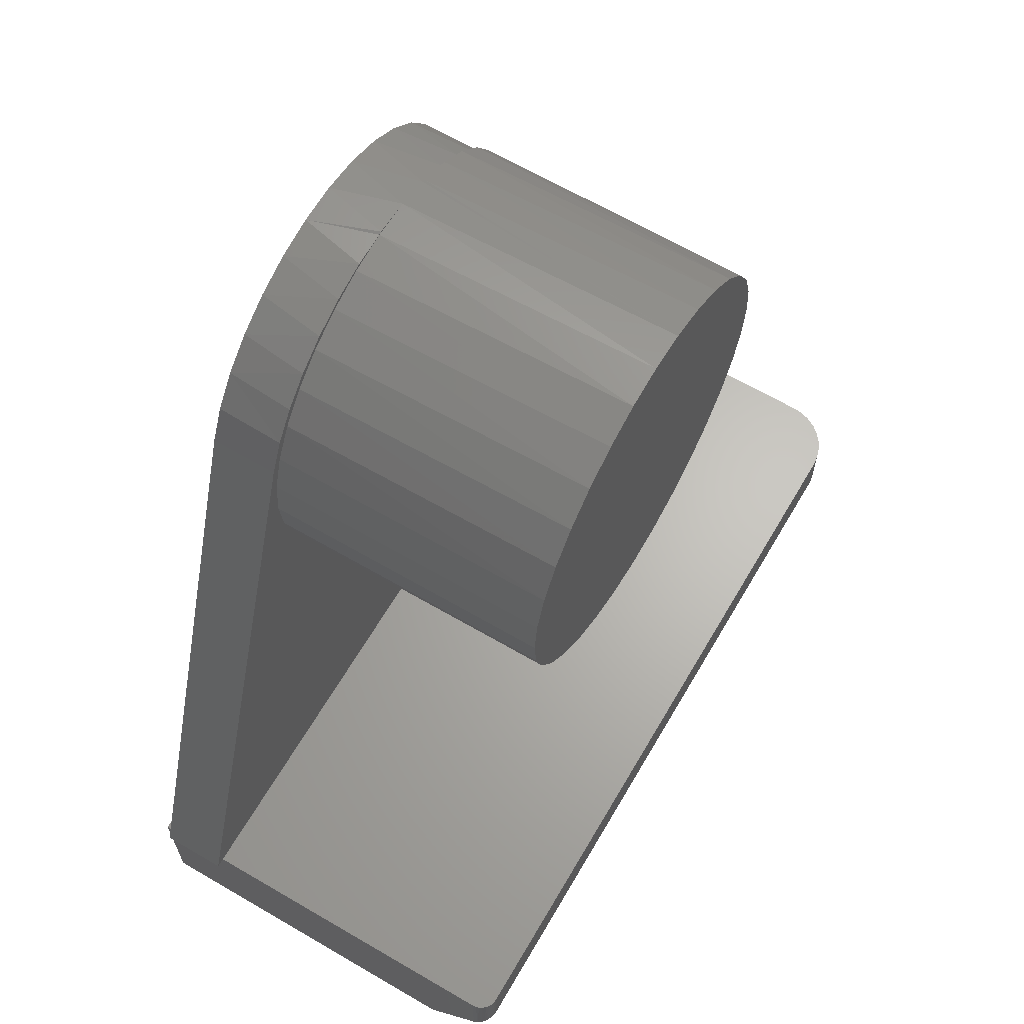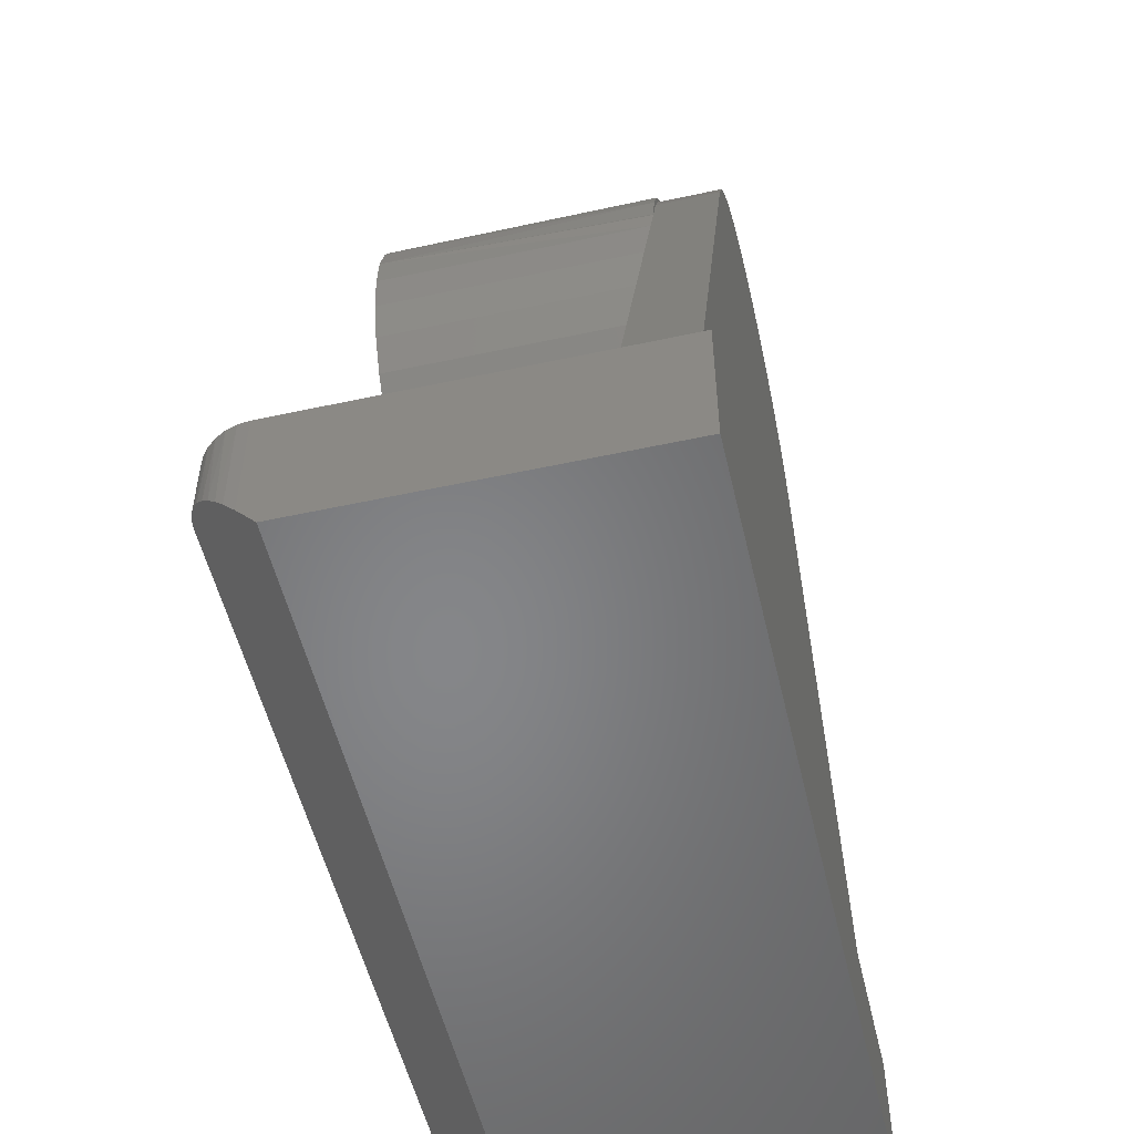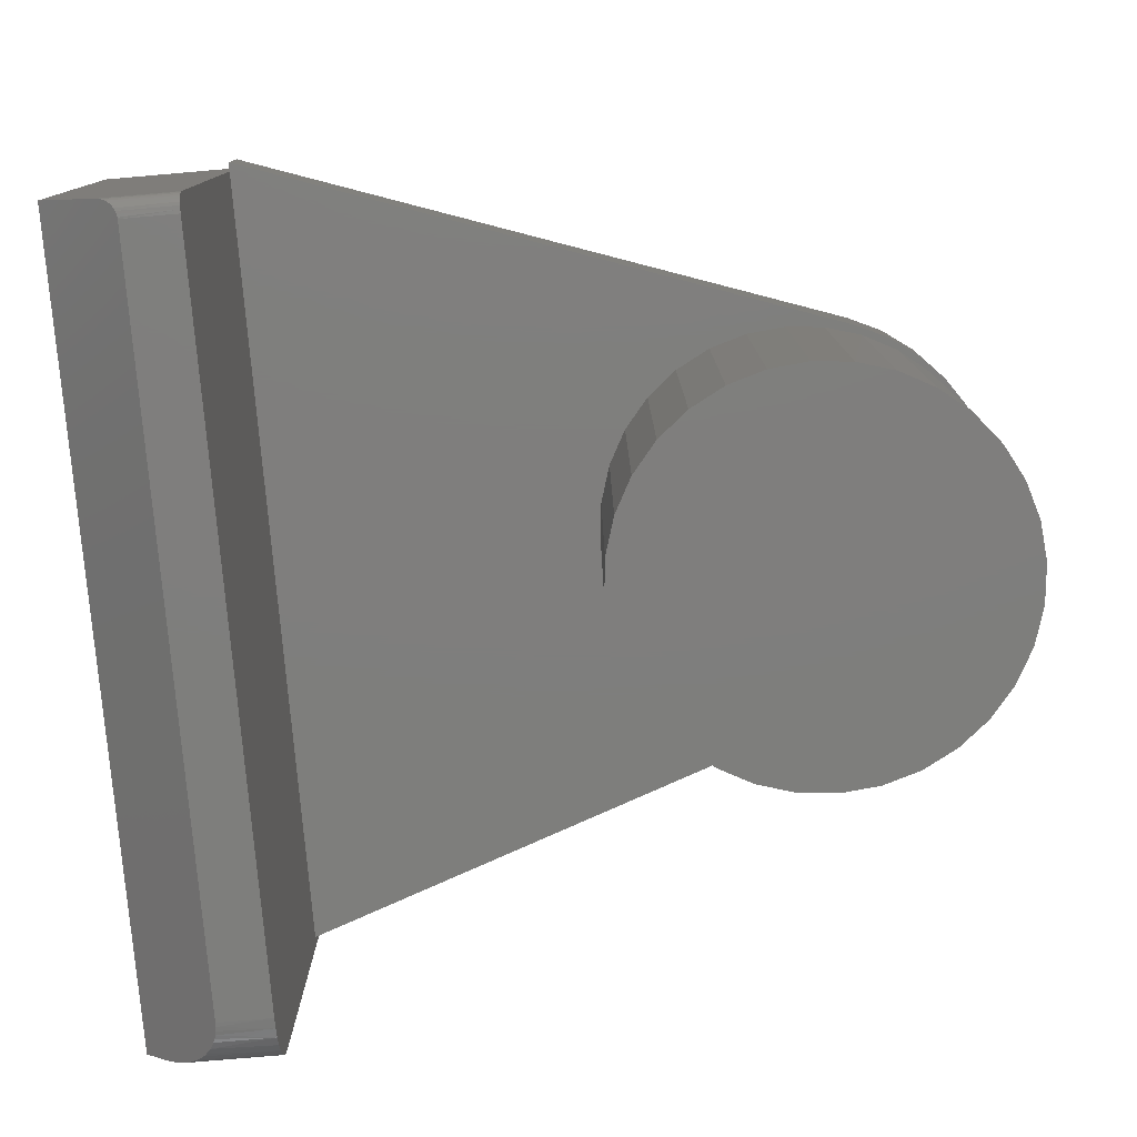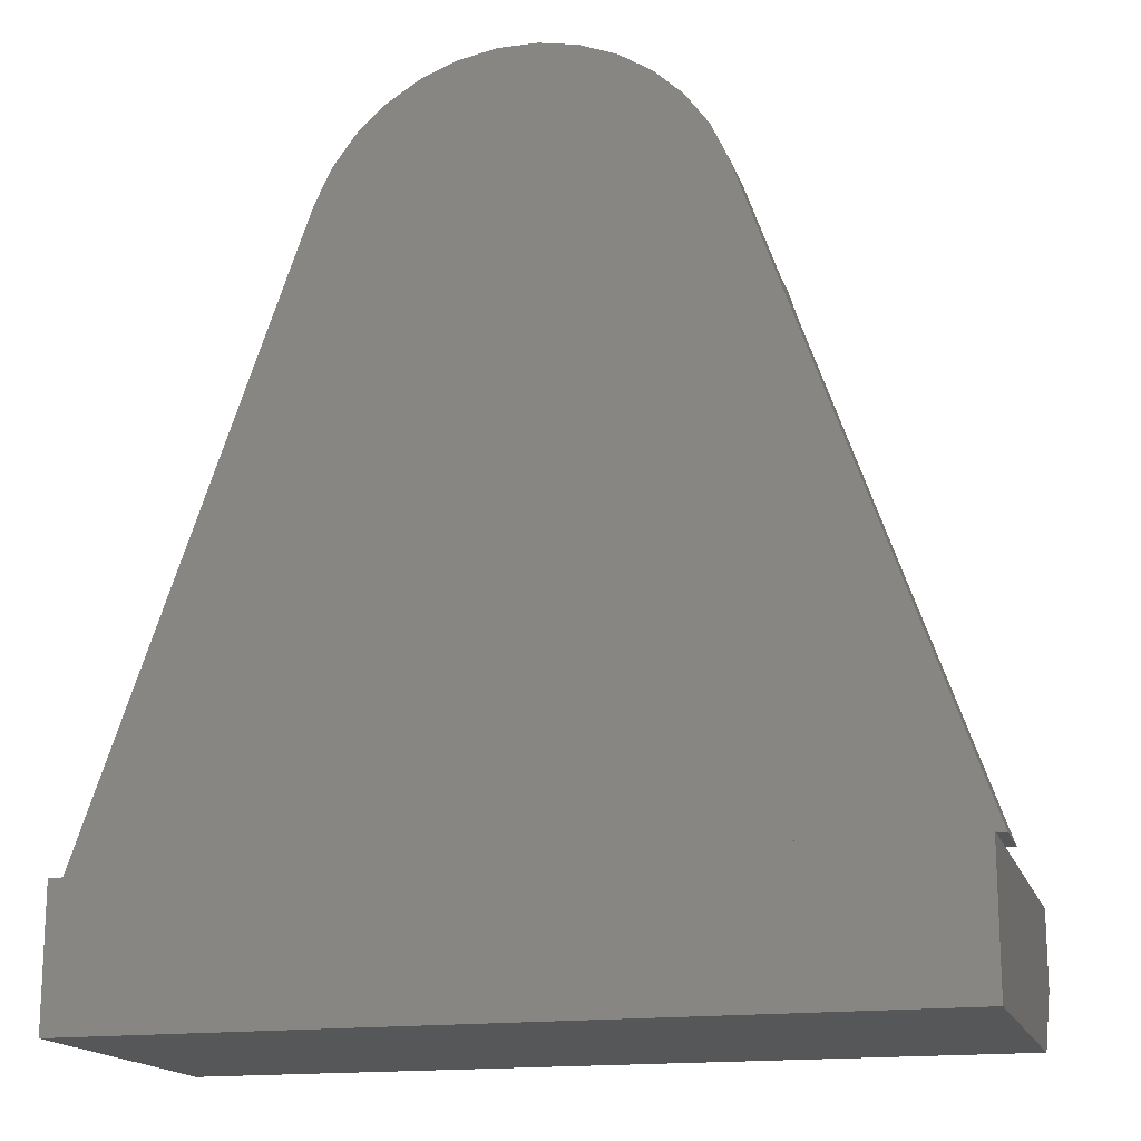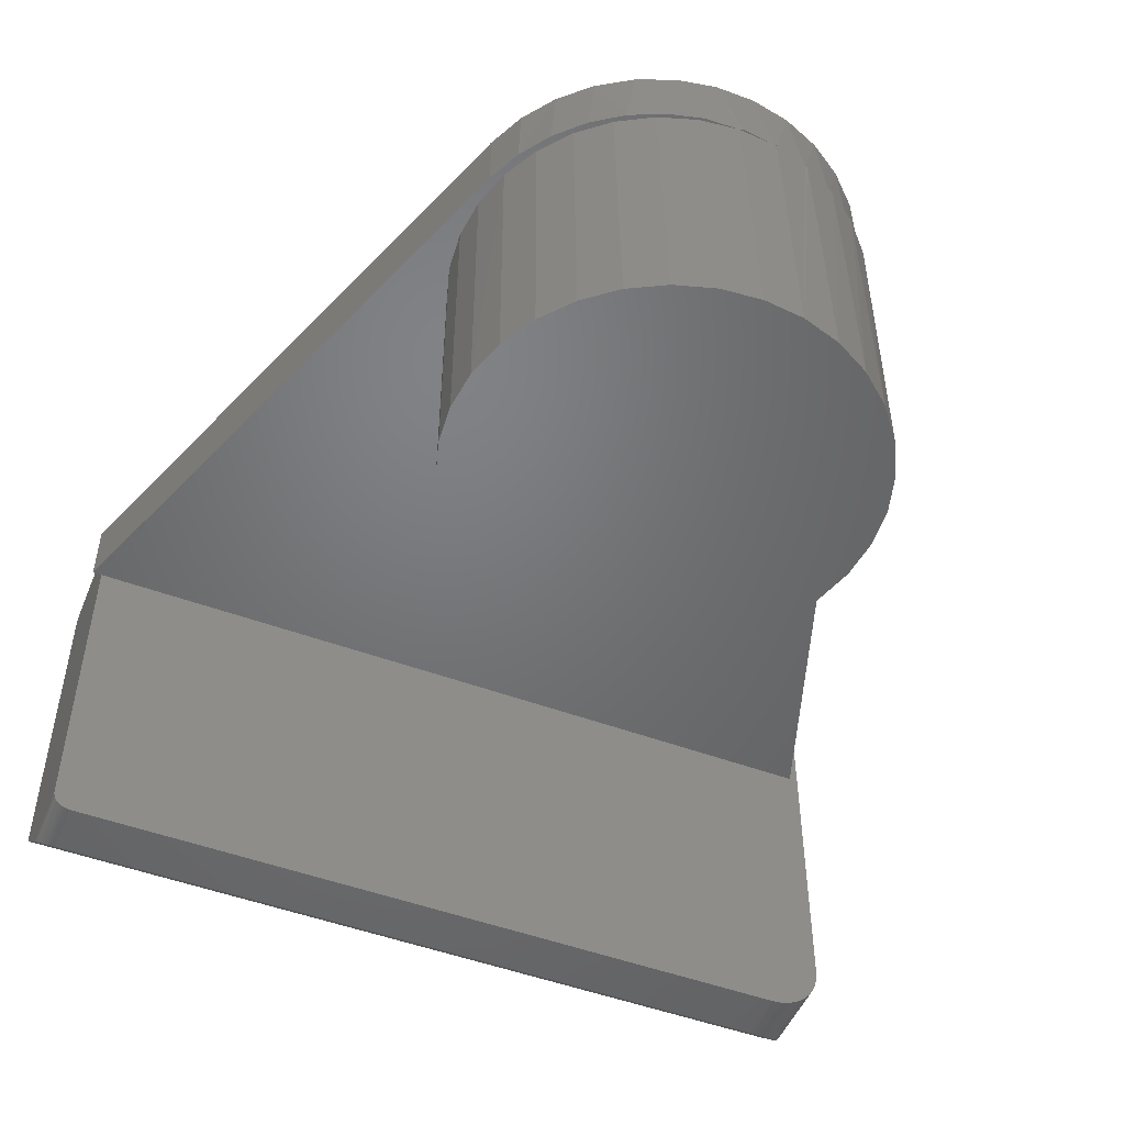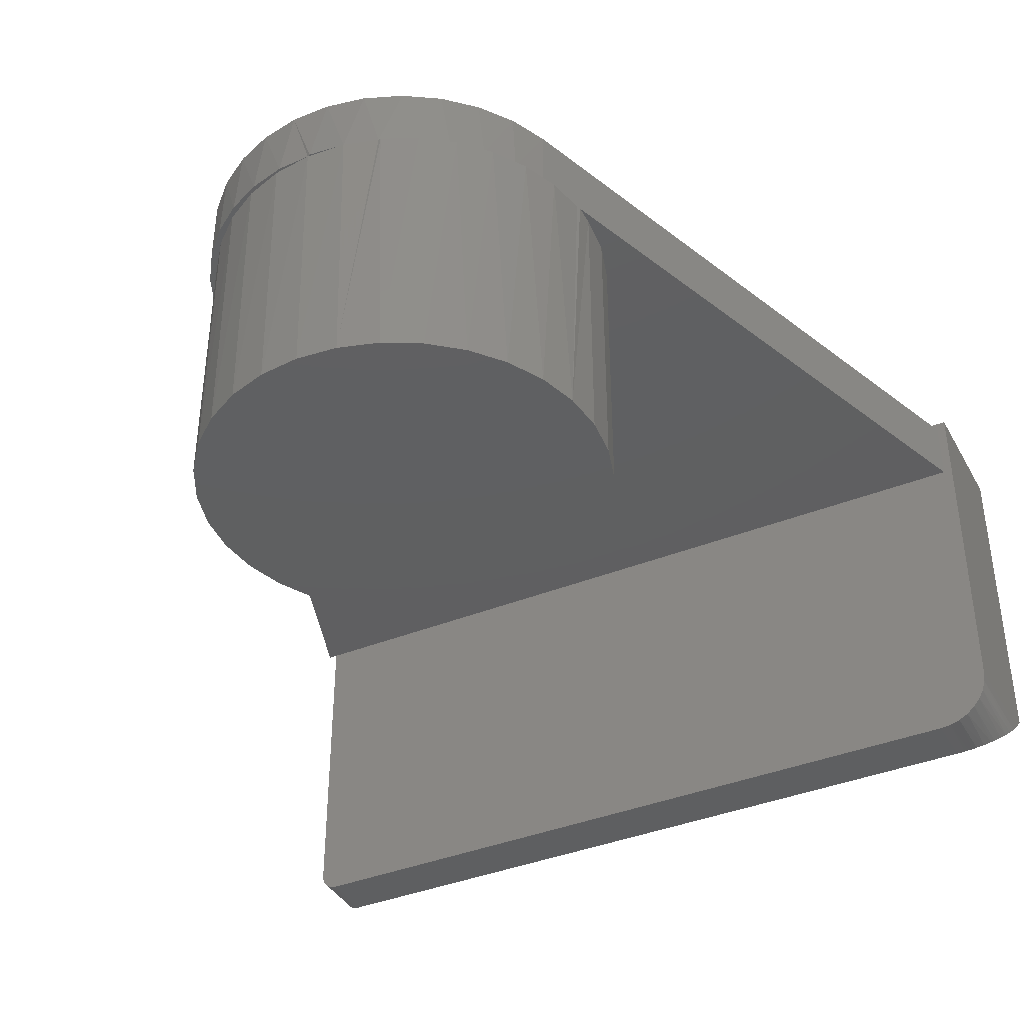
<metadata>
{"format":"stl","ext":"stl","renderer":"f3d","projection":"perspective","resolution":1024,"background":"white","views":[{"elev":65.0,"azim":-59.6,"up":"+Z"},{"elev":-53.1,"azim":103.1,"up":"+Z"},{"elev":-78.1,"azim":-85.1,"up":"+Y"},{"elev":-16.5,"azim":-164.6,"up":"+Z"},{"elev":-49.9,"azim":-22.2,"up":"+Y"},{"elev":-39.2,"azim":26.7,"up":"+Y"}]}
</metadata>
<code>
# stl→obj: 148 verts, 292 faces
v 0.08586 0.1172 0.728
v 0.05883 0.1172 0.7412
v 0.0609 0.1172 0.7414
v 0.08985 0.1172 0.7278
v 0.1102 0.1172 0.7104
v 0.1158 0.1172 0.7092
v 0.1312 0.1172 0.6889
v 0.1379 0.1172 0.686
v 0.1483 0.1172 0.6642
v 0.1554 0.1172 0.6592
v 0.1608 0.1172 0.6368
v 0.1677 0.1172 0.6297
v 0.1743 0.1172 0.5984
v -0.03189 0.1172 0.7506
v -0.03652 0.1172 0.7475
v -0.003381 0.1172 0.7517
v -0.0009257 0.1172 0.7528
v 0.02995 0.1172 0.7495
v -0.06198 0.1172 0.7429
v -0.06824 0.1172 0.7371
v -0.09023 0.1172 0.73
v -0.09737 0.1172 0.7207
v -0.1158 0.1172 0.7124
v -0.1228 0.1172 0.6991
v -0.1378 0.1172 0.6905
v -0.1437 0.1172 0.673
v -0.1556 0.1172 0.665
v -0.1591 0.1172 0.6434
v -0.1686 0.1172 0.6368
v -0.3516 0.1172 0.1172
v -0.3438 0.1172 0.1172
v -0.1719 0.1172 0.5781
v -0.1687 0.1172 0.6114
v 0.3438 0.1172 0.1172
v 0.001809 0.1172 0.4044
v -0.03207 0.1172 0.4078
v -0.06466 0.1172 0.4177
v -0.09468 0.1172 0.4337
v -0.121 0.1172 0.4553
v -0.1426 0.1172 0.4816
v -0.1587 0.1172 0.5117
v -0.1685 0.1172 0.5442
v 0.1755 0.1172 0.595
v 0.1755 0.1172 0.5781
v 0.1722 0.1172 0.5442
v 0.1623 0.1172 0.5117
v 0.1462 0.1172 0.4816
v 0.1246 0.1172 0.4553
v 0.0983 0.1172 0.4337
v 0.06828 0.1172 0.4177
v 0.03569 0.1172 0.4078
v 0.1608 0.1719 0.6368
v 0.3438 0.1719 0.1172
v -0.02039 0.1719 0.752
v 0.1468 0.1719 0.6667
v 0.1274 0.1719 0.6934
v 0.1034 0.1719 0.716
v 0.07562 0.1719 0.7337
v 0.04497 0.1719 0.7459
v 0.01258 0.1719 0.752
v -0.05278 0.1719 0.7459
v -0.08343 0.1719 0.7337
v -0.1113 0.1719 0.716
v -0.1353 0.1719 0.6934
v -0.1686 0.1719 0.6368
v -0.1546 0.1719 0.6667
v 0.1755 -0.1172 0.5781
v 0.1722 -0.1172 0.5442
v 0.1623 -0.1172 0.5117
v 0.1462 -0.1172 0.4816
v 0.1246 -0.1172 0.4553
v 0.0983 -0.1172 0.4337
v 0.06828 -0.1172 0.4177
v 0.03569 -0.1172 0.4078
v 0.001809 -0.1172 0.4044
v -0.03207 -0.1172 0.4078
v -0.06466 -0.1172 0.4177
v -0.09468 -0.1172 0.4337
v -0.121 -0.1172 0.4553
v -0.1426 -0.1172 0.4816
v -0.1587 -0.1172 0.5117
v -0.1685 -0.1172 0.5442
v -0.1719 -0.1172 0.5781
v 0.03569 -0.1172 0.7485
v 0.1722 -0.1172 0.612
v -0.1587 -0.1172 0.6446
v -0.1426 -0.1172 0.6746
v -0.121 -0.1172 0.7009
v -0.09468 -0.1172 0.7225
v -0.06466 -0.1172 0.7386
v -0.03207 -0.1172 0.7485
v 0.001809 -0.1172 0.7518
v 0.06828 -0.1172 0.7386
v 0.0983 -0.1172 0.7225
v 0.1246 -0.1172 0.7009
v 0.1462 -0.1172 0.6746
v 0.1623 -0.1172 0.6446
v -0.1685 -0.1172 0.612
v -0.3438 0.1719 0.1172
v -0.3516 0.1719 0.1172
v 0.3516 -0.125 0.1172
v 0.3507 -0.1341 0.1172
v 0.3378 -0.1581 0.1172
v -0.3434 -0.1593 0.1172
v -0.3426 -0.1622 0.1172
v -0.3411 -0.1649 0.1172
v 0.3307 -0.164 0.1172
v -0.3392 -0.1673 0.1172
v -0.3368 -0.1692 0.1172
v -0.3438 -0.1562 0.1172
v 0.3437 -0.151 0.1172
v 0.348 -0.1429 0.1172
v 0.3516 0.1794 0.1172
v -0.3438 0.1794 0.1172
v 0.3226 -0.1683 0.1172
v -0.3341 -0.1707 0.1172
v -0.3312 -0.1716 0.1172
v -0.3281 -0.1719 0.1172
v 0.3047 -0.1719 0.1172
v 0.3138 -0.171 0.1172
v -0.3438 -0.1094 0
v -0.3438 -0.1562 0.05273
v -0.3438 0.1794 0
v 0.3516 -0.125 0.01758
v 0.3506 -0.1342 0.02796
v 0.3488 -0.1408 0.03538
v -0.3318 -0.1714 0.06982
v -0.3341 -0.1707 0.06897
v -0.3363 -0.1696 0.06775
v -0.3382 -0.1682 0.06617
v -0.3399 -0.1665 0.06428
v -0.3419 -0.1636 0.06096
v -0.3432 -0.1602 0.05715
v 0.3516 -0.1094 0
v 0.3459 -0.1473 0.04265
v 0.3422 -0.1531 0.04914
v 0.3375 -0.1584 0.05521
v 0.3349 -0.1608 0.05789
v 0.3291 -0.165 0.06261
v 0.3226 -0.1683 0.0663
v 0.3192 -0.1696 0.06773
v 0.3157 -0.1706 0.06884
v 0.312 -0.1713 0.06966
v 0.3084 -0.1717 0.07015
v 0.3047 -0.1719 0.07031
v -0.3281 -0.1719 0.07031
v -0.3294 -0.1718 0.07026
v 0.3516 0.1794 0
f 1 2 3
f 4 1 3
f 5 1 4
f 6 5 4
f 7 5 6
f 8 7 6
f 9 7 8
f 10 9 8
f 11 9 10
f 11 10 12
f 11 12 13
f 14 15 16
f 17 16 18
f 19 15 14
f 20 15 19
f 21 20 19
f 21 22 20
f 23 22 21
f 24 22 23
f 25 24 23
f 26 24 25
f 27 26 25
f 28 26 27
f 29 30 31
f 29 31 32
f 29 32 33
f 29 33 28
f 29 28 27
f 31 34 35
f 31 35 36
f 31 36 37
f 31 37 38
f 31 38 39
f 31 39 40
f 31 40 41
f 31 41 42
f 31 42 32
f 34 43 44
f 34 44 45
f 34 45 46
f 34 46 47
f 34 47 48
f 34 48 49
f 34 49 50
f 34 50 51
f 34 51 35
f 52 11 13
f 52 13 43
f 52 43 34
f 52 34 53
f 54 16 17
f 55 56 7
f 5 7 56
f 56 57 5
f 1 5 57
f 57 58 1
f 2 1 58
f 58 59 2
f 17 60 54
f 16 54 14
f 14 54 61
f 14 61 19
f 19 61 62
f 19 62 21
f 21 62 63
f 21 63 23
f 23 63 64
f 18 2 59
f 18 59 60
f 18 60 17
f 11 52 9
f 9 52 55
f 9 55 7
f 65 29 66
f 66 29 27
f 66 27 64
f 64 27 25
f 64 25 23
f 44 67 45
f 45 67 68
f 45 68 46
f 46 68 69
f 46 69 47
f 47 69 70
f 47 70 48
f 48 70 71
f 48 71 49
f 49 71 72
f 49 72 50
f 50 72 73
f 50 73 51
f 51 73 74
f 51 74 35
f 35 74 75
f 35 75 36
f 36 75 76
f 36 76 37
f 37 76 77
f 37 77 38
f 38 77 78
f 38 78 39
f 39 78 79
f 39 79 40
f 40 79 80
f 40 80 41
f 41 80 81
f 41 81 42
f 42 81 82
f 42 82 32
f 32 82 83
f 2 84 3
f 84 2 18
f 13 12 85
f 86 87 26
f 24 26 87
f 87 88 24
f 22 24 88
f 88 89 22
f 20 22 89
f 89 90 20
f 15 20 90
f 90 91 15
f 16 15 91
f 91 92 16
f 84 93 3
f 4 3 93
f 93 94 4
f 6 4 94
f 94 95 6
f 8 6 95
f 95 96 8
f 10 8 96
f 96 97 10
f 10 97 12
f 12 97 85
f 18 16 92
f 18 92 84
f 32 83 33
f 33 83 98
f 33 98 28
f 28 98 86
f 28 86 26
f 67 44 85
f 85 44 43
f 85 43 13
f 91 84 92
f 84 91 90
f 84 90 93
f 73 76 74
f 74 76 75
f 93 90 94
f 94 90 89
f 94 89 95
f 95 89 88
f 95 88 96
f 96 88 87
f 96 87 97
f 97 87 86
f 97 86 85
f 85 86 98
f 85 98 67
f 67 98 83
f 67 83 68
f 68 83 82
f 68 82 69
f 69 82 81
f 69 81 70
f 70 81 80
f 70 80 71
f 71 80 79
f 71 79 72
f 72 79 78
f 72 78 73
f 73 78 77
f 73 77 76
f 31 30 99
f 99 30 100
f 101 31 102
f 101 34 31
f 103 104 105
f 103 105 106
f 103 106 107
f 107 106 108
f 107 108 109
f 110 104 103
f 110 103 111
f 110 111 112
f 110 112 102
f 110 102 31
f 113 114 99
f 113 99 53
f 113 53 34
f 113 34 101
f 115 107 109
f 115 109 116
f 115 116 117
f 115 117 118
f 115 118 119
f 115 119 120
f 121 122 110
f 121 110 31
f 121 31 99
f 121 99 114
f 121 114 123
f 54 60 59
f 54 59 61
f 61 59 58
f 65 99 100
f 53 99 52
f 52 99 65
f 52 65 55
f 55 65 66
f 55 66 56
f 56 66 64
f 56 64 57
f 57 64 63
f 57 63 58
f 58 63 62
f 58 62 61
f 30 29 100
f 100 29 65
f 124 125 126
f 122 121 127
f 122 127 128
f 122 128 129
f 122 129 130
f 122 130 131
f 122 131 132
f 122 132 133
f 134 124 126
f 134 126 135
f 134 135 136
f 134 136 137
f 134 137 138
f 134 138 139
f 134 139 140
f 134 140 141
f 134 141 142
f 134 142 143
f 134 143 144
f 134 144 145
f 134 145 121
f 121 145 146
f 121 146 147
f 121 147 127
f 118 146 119
f 119 146 145
f 110 133 104
f 110 122 133
f 146 117 147
f 146 118 117
f 128 116 109
f 128 109 129
f 130 129 109
f 109 108 130
f 130 108 131
f 131 108 106
f 131 106 132
f 106 105 132
f 133 132 105
f 133 105 104
f 116 128 117
f 117 128 127
f 117 127 147
f 148 113 134
f 134 113 101
f 134 101 124
f 119 144 120
f 119 145 144
f 124 102 125
f 124 101 102
f 126 125 102
f 102 112 126
f 135 126 112
f 112 111 135
f 135 111 136
f 136 111 103
f 136 103 137
f 138 137 103
f 103 107 138
f 138 107 139
f 142 120 143
f 144 143 120
f 115 120 142
f 115 142 141
f 115 141 140
f 115 140 139
f 115 139 107
f 121 123 134
f 134 123 148
f 113 148 114
f 114 148 123

</code>
